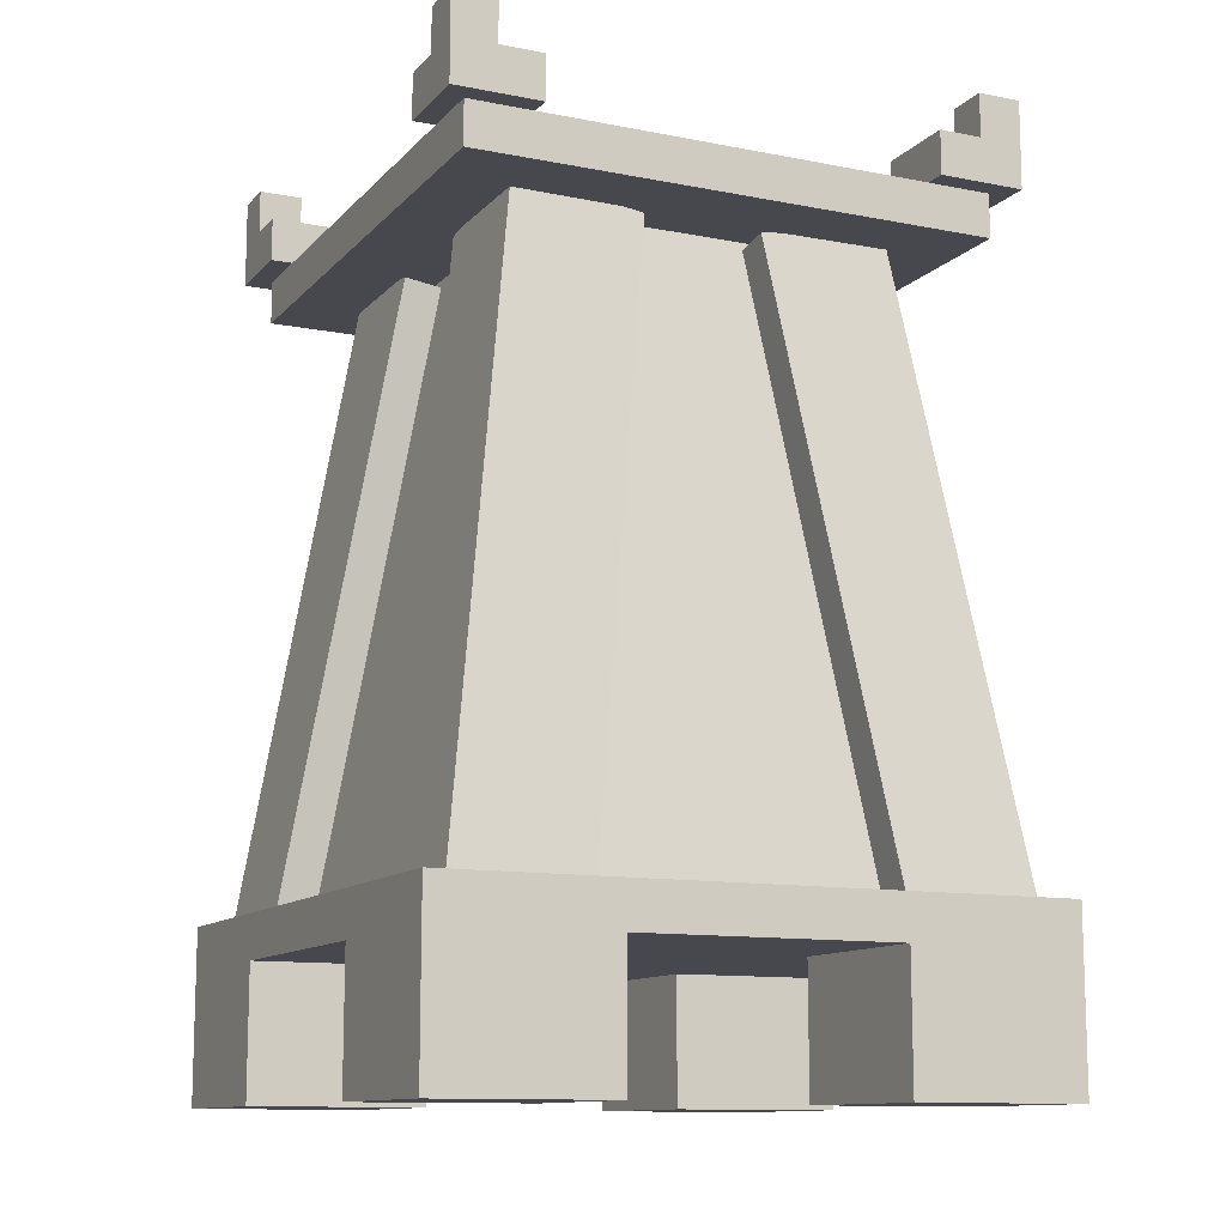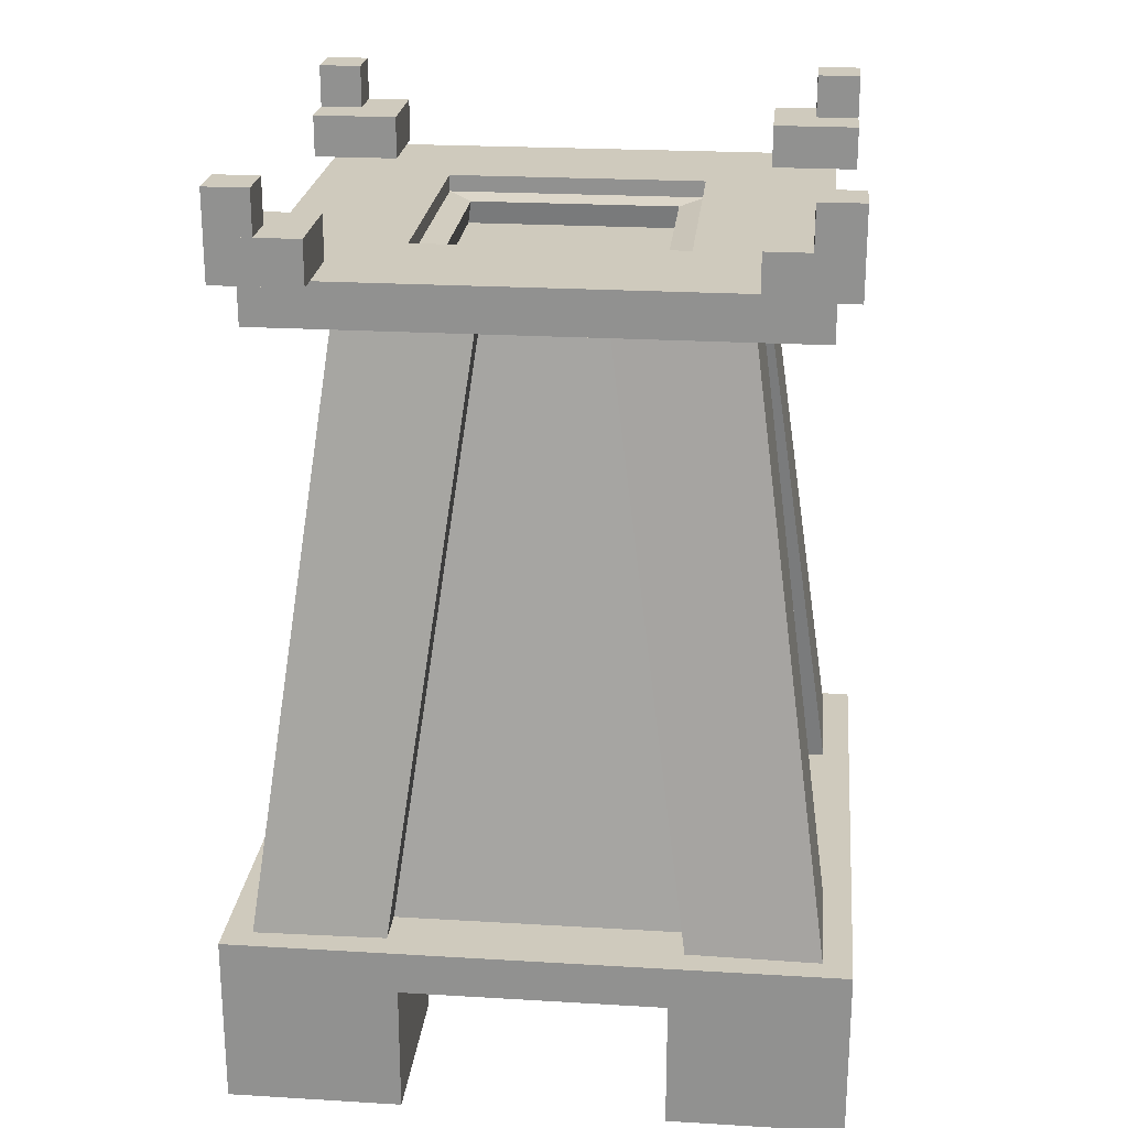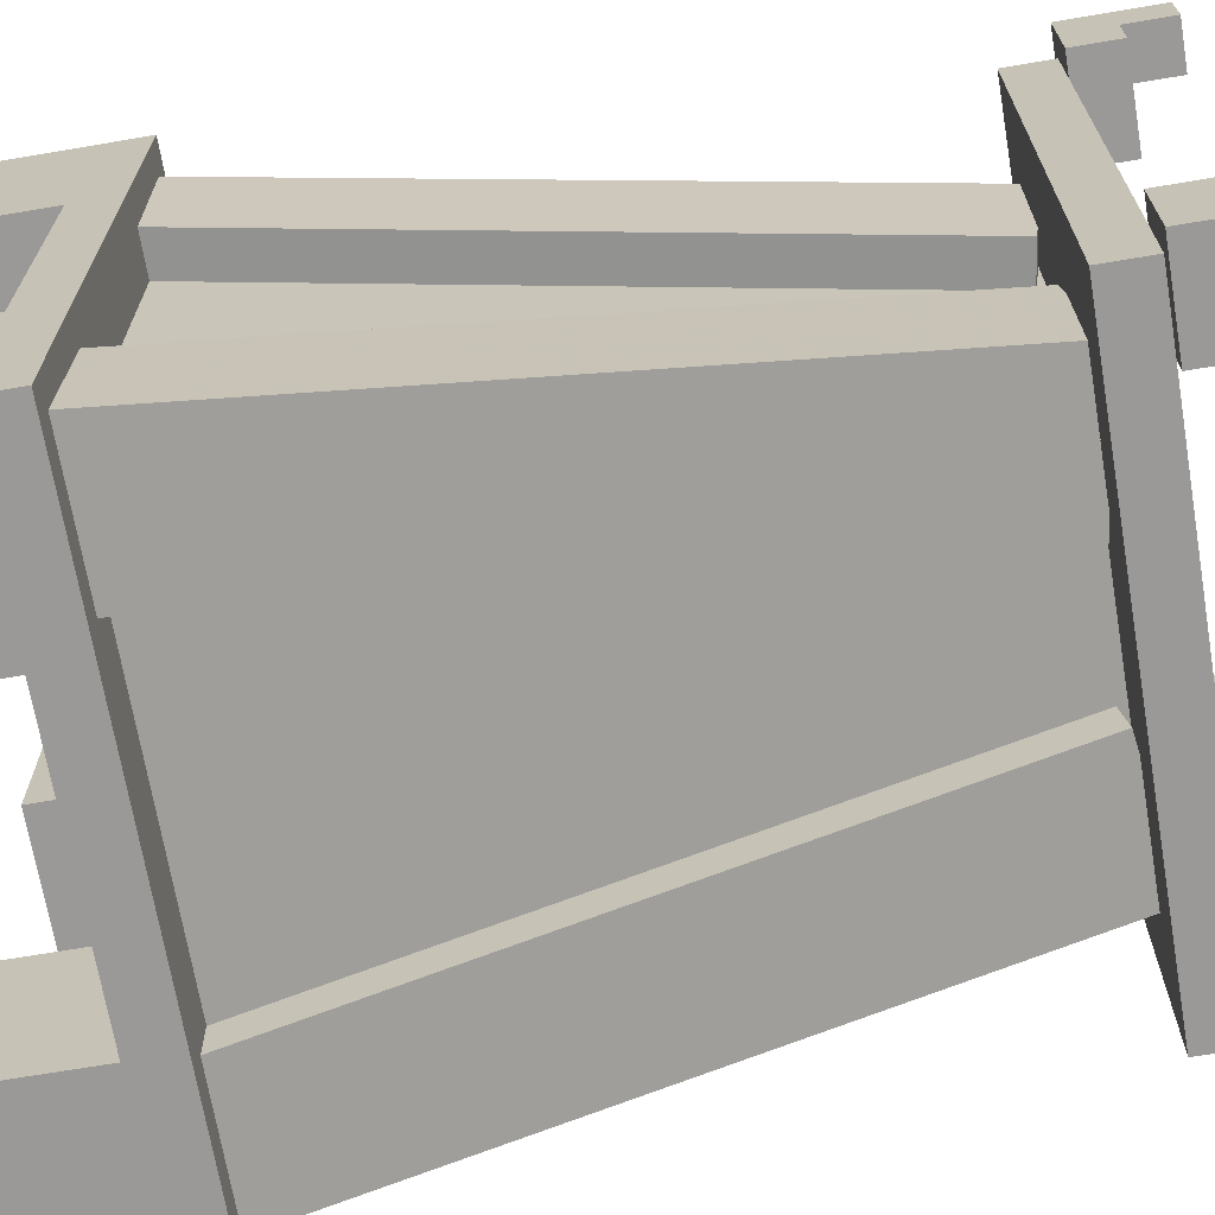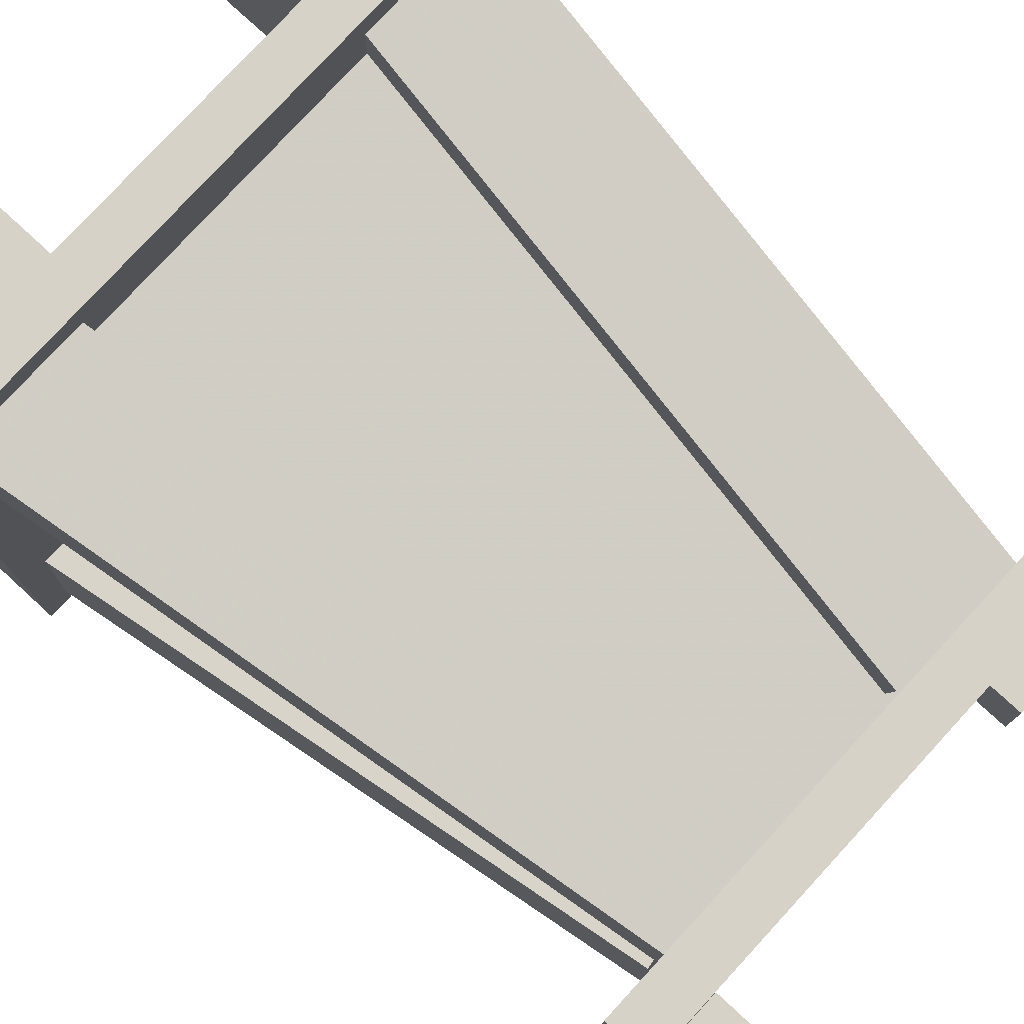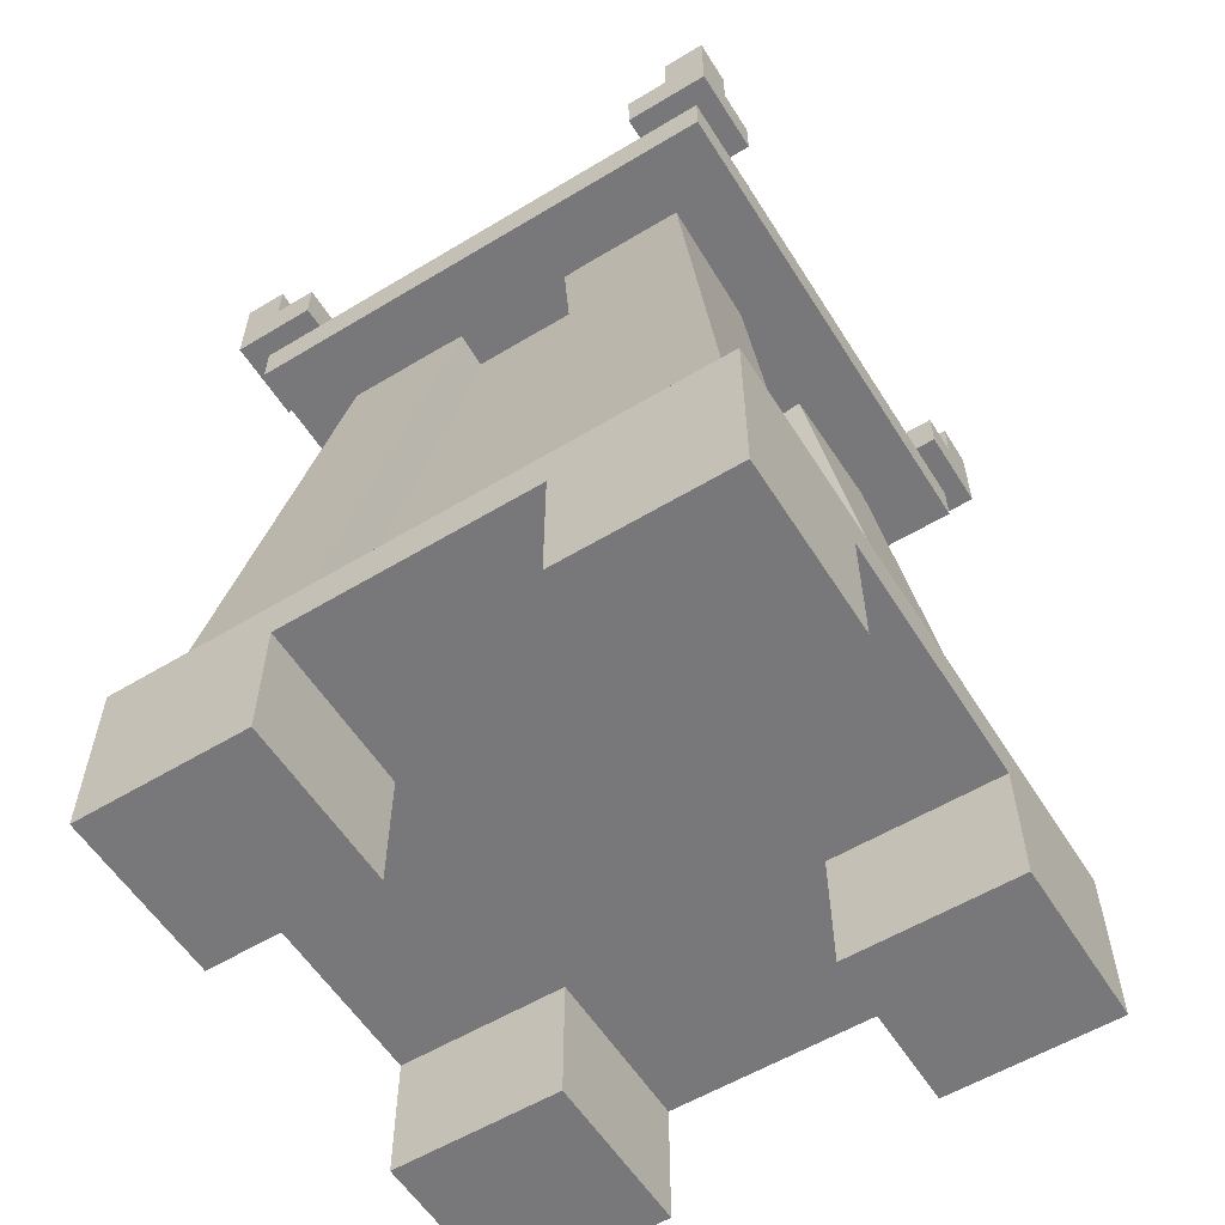
<metadata>
{"format":"obj","ext":"obj","renderer":"f3d","projection":"perspective","resolution":1024,"background":"white","views":[{"elev":-11.7,"azim":-115.2,"up":"+Y"},{"elev":23.1,"azim":-84.2,"up":"+Y"},{"elev":-69.0,"azim":99.6,"up":"+Z"},{"elev":78.3,"azim":132.6,"up":"+Z"},{"elev":-57.5,"azim":-148.0,"up":"+Y"}]}
</metadata>
<code>
v 0.1875 -1.312 0.4375
v 0.4375 -1.312 0.4375
v 0.4375 -1.5 0.4375
v 0.1875 -1.5 0.4375
v 0.1875 -1.312 0.1875
v 0.4375 -1.312 0.1875
v 0.4375 -1.5 0.1875
v 0.1875 -1.5 0.1875
f 1 4 3 2
f 6 7 8 5
f 5 1 2 6
f 4 8 7 3
f 6 2 3 7
f 5 8 4 1
v 0.1875 -1.312 -0.1875
v 0.4375 -1.312 -0.1875
v 0.4375 -1.5 -0.1875
v 0.1875 -1.5 -0.1875
v 0.1875 -1.312 -0.4375
v 0.4375 -1.312 -0.4375
v 0.4375 -1.5 -0.4375
v 0.1875 -1.5 -0.4375
f 9 12 11 10
f 14 15 16 13
f 13 9 10 14
f 12 16 15 11
f 14 10 11 15
f 13 16 12 9
v -0.4375 -1.312 0.4375
v -0.1875 -1.312 0.4375
v -0.1875 -1.5 0.4375
v -0.4375 -1.5 0.4375
v -0.4375 -1.312 0.1875
v -0.1875 -1.312 0.1875
v -0.1875 -1.5 0.1875
v -0.4375 -1.5 0.1875
f 17 20 19 18
f 22 23 24 21
f 21 17 18 22
f 20 24 23 19
f 22 18 19 23
f 21 24 20 17
v -0.4375 -1.312 -0.1875
v -0.1875 -1.312 -0.1875
v -0.1875 -1.5 -0.1875
v -0.4375 -1.5 -0.1875
v -0.4375 -1.312 -0.4375
v -0.1875 -1.312 -0.4375
v -0.1875 -1.5 -0.4375
v -0.4375 -1.5 -0.4375
f 25 28 27 26
f 30 31 32 29
f 29 25 26 30
f 28 32 31 27
f 30 26 27 31
f 29 32 28 25
v -0.4375 -1.25 0.4375
v 0.4375 -1.25 0.4375
v 0.4375 -1.312 0.4375
v -0.4375 -1.312 0.4375
v -0.4375 -1.25 -0.4375
v 0.4375 -1.25 -0.4375
v 0.4375 -1.312 -0.4375
v -0.4375 -1.312 -0.4375
v -0.2188 -0.3416 -0.1515
v 0.2188 -0.3416 -0.1515
v 0.2188 -1.27 -0.2819
v -0.2188 -1.27 -0.2819
v -0.2188 -0.3329 -0.2134
v 0.2188 -0.3329 -0.2134
v 0.2188 -1.261 -0.3438
v -0.2188 -1.261 -0.3438
v -0.2134 -0.3329 -0.2188
v -0.2134 -0.3329 0.2188
v -0.3438 -1.261 0.2188
v -0.3438 -1.261 -0.2188
v -0.1515 -0.3416 -0.2188
v -0.1515 -0.3416 0.2188
v -0.2819 -1.27 0.2188
v -0.2819 -1.27 -0.2188
v 0.2134 -0.3329 0.2188
v 0.2134 -0.3329 -0.2187
v 0.3438 -1.261 -0.2187
v 0.3438 -1.261 0.2188
v 0.1515 -0.3416 0.2188
v 0.1515 -0.3416 -0.2187
v 0.2819 -1.27 -0.2187
v 0.2819 -1.27 0.2188
v 0.2187 -0.3416 0.1515
v -0.2188 -0.3416 0.1515
v -0.2188 -1.27 0.2819
v 0.2187 -1.27 0.2819
v 0.2187 -0.3329 0.2134
v -0.2188 -0.3329 0.2134
v -0.2188 -1.261 0.3438
v 0.2187 -1.261 0.3438
f 33 36 35 34
f 38 39 40 37
f 37 33 34 38
f 36 40 39 35
f 38 34 35 39
f 37 40 36 33
f 41 44 43 42
f 46 47 48 45
f 45 41 42 46
f 44 48 47 43
f 46 42 43 47
f 45 48 44 41
f 49 52 51 50
f 54 55 56 53
f 53 49 50 54
f 52 56 55 51
f 54 50 51 55
f 53 56 52 49
f 57 60 59 58
f 62 63 64 61
f 61 57 58 62
f 60 64 63 59
f 62 58 59 63
f 61 64 60 57
f 65 68 67 66
f 70 71 72 69
f 69 65 66 70
f 68 72 71 67
f 70 66 67 71
f 69 72 68 65
v 0.08965 -0.379 0.2741
v 0.2753 -0.3531 0.2705
v 0.4058 -1.272 0.3997
v 0.2201 -1.298 0.4033
v 0.08965 -0.405 0.08847
v 0.2753 -0.3792 0.08484
v 0.4058 -1.299 0.214
v 0.2201 -1.324 0.2176
f 73 76 75 74
f 78 79 80 77
f 77 73 74 78
f 76 80 79 75
f 78 74 75 79
f 77 80 76 73
v 0.08965 -0.405 -0.08847
v 0.2753 -0.3792 -0.08484
v 0.4058 -1.299 -0.214
v 0.2201 -1.324 -0.2176
v 0.08965 -0.379 -0.2741
v 0.2753 -0.3531 -0.2705
v 0.4058 -1.272 -0.3997
v 0.2201 -1.298 -0.4033
f 81 84 83 82
f 86 87 88 85
f 85 81 82 86
f 84 88 87 83
f 86 82 83 87
f 85 88 84 81
v -0.2753 -0.3792 -0.08484
v -0.08965 -0.405 -0.08847
v -0.2201 -1.324 -0.2176
v -0.4058 -1.299 -0.214
v -0.2753 -0.3531 -0.2705
v -0.08965 -0.379 -0.2741
v -0.2201 -1.298 -0.4033
v -0.4058 -1.272 -0.3997
f 89 92 91 90
f 94 95 96 93
f 93 89 90 94
f 92 96 95 91
f 94 90 91 95
f 93 96 92 89
v -0.2753 -0.3531 0.2705
v -0.08965 -0.379 0.2741
v -0.2201 -1.298 0.4033
v -0.4058 -1.272 0.3997
v -0.2753 -0.3792 0.08484
v -0.08965 -0.4051 0.08847
v -0.2201 -1.324 0.2176
v -0.4058 -1.299 0.214
f 97 100 99 98
f 102 103 104 101
f 101 97 98 102
f 100 104 103 99
f 102 98 99 103
f 101 104 100 97
v -0.375 -0.3125 0.375
v -0.1875 -0.3125 0.375
v -0.1875 -0.375 0.375
v -0.375 -0.375 0.375
v -0.375 -0.3125 -0.375
v -0.1875 -0.3125 -0.375
v -0.1875 -0.375 -0.375
v -0.375 -0.375 -0.375
f 105 108 107 106
f 110 111 112 109
f 109 105 106 110
f 108 112 111 107
f 110 106 107 111
f 109 112 108 105
v 0.1875 -0.3125 0.375
v 0.1875 -0.3125 0.1875
v 0.1875 -0.375 0.1875
v 0.1875 -0.375 0.375
v -0.1875 -0.3125 0.375
v -0.1875 -0.3125 0.1875
v -0.1875 -0.375 0.1875
v -0.1875 -0.375 0.375
f 113 116 115 114
f 118 119 120 117
f 117 113 114 118
f 116 120 119 115
f 118 114 115 119
f 117 120 116 113
v 0.1875 -0.3125 0.375
v 0.375 -0.3125 0.375
v 0.375 -0.375 0.375
v 0.1875 -0.375 0.375
v 0.1875 -0.3125 -0.375
v 0.375 -0.3125 -0.375
v 0.375 -0.375 -0.375
v 0.1875 -0.375 -0.375
f 121 124 123 122
f 126 127 128 125
f 125 121 122 126
f 124 128 127 123
f 126 122 123 127
f 125 128 124 121
v 0.2812 -0.25 0.4062
v 0.4062 -0.25 0.4062
v 0.4062 -0.3125 0.4062
v 0.2812 -0.3125 0.4062
v 0.2812 -0.25 0.2812
v 0.4062 -0.25 0.2812
v 0.4062 -0.3125 0.2812
v 0.2812 -0.3125 0.2812
v 0.3438 -0.1875 0.4062
v 0.4062 -0.1875 0.4062
v 0.4062 -0.25 0.4062
v 0.3438 -0.25 0.4062
v 0.3438 -0.1875 0.3438
v 0.4062 -0.1875 0.3438
v 0.4062 -0.25 0.3438
v 0.3438 -0.25 0.3438
v 0.1875 -0.3125 -0.1875
v 0.1875 -0.3125 -0.375
v 0.1875 -0.375 -0.375
v 0.1875 -0.375 -0.1875
v -0.1875 -0.3125 -0.1875
v -0.1875 -0.3125 -0.375
v -0.1875 -0.375 -0.375
v -0.1875 -0.375 -0.1875
f 129 132 131 130
f 134 135 136 133
f 133 129 130 134
f 132 136 135 131
f 134 130 131 135
f 133 136 132 129
f 137 140 139 138
f 142 143 144 141
f 141 137 138 142
f 140 144 143 139
f 142 138 139 143
f 141 144 140 137
f 145 148 147 146
f 150 151 152 149
f 149 145 146 150
f 148 152 151 147
f 150 146 147 151
f 149 152 148 145
v -0.4062 -0.25 0.4062
v -0.2812 -0.25 0.4062
v -0.2812 -0.3125 0.4062
v -0.4062 -0.3125 0.4062
v -0.4062 -0.25 0.2812
v -0.2812 -0.25 0.2812
v -0.2812 -0.3125 0.2812
v -0.4062 -0.3125 0.2812
v -0.4062 -0.1875 0.4062
v -0.3438 -0.1875 0.4062
v -0.3438 -0.25 0.4062
v -0.4062 -0.25 0.4062
v -0.4062 -0.1875 0.3438
v -0.3438 -0.1875 0.3438
v -0.3438 -0.25 0.3438
v -0.4062 -0.25 0.3438
f 153 156 155 154
f 158 159 160 157
f 157 153 154 158
f 156 160 159 155
f 158 154 155 159
f 157 160 156 153
f 161 164 163 162
f 166 167 168 165
f 165 161 162 166
f 164 168 167 163
f 166 162 163 167
f 165 168 164 161
v 0.2812 -0.25 -0.2812
v 0.4062 -0.25 -0.2812
v 0.4062 -0.3125 -0.2812
v 0.2812 -0.3125 -0.2812
v 0.2812 -0.25 -0.4062
v 0.4062 -0.25 -0.4062
v 0.4062 -0.3125 -0.4062
v 0.2812 -0.3125 -0.4062
v 0.3438 -0.1875 -0.3438
v 0.4062 -0.1875 -0.3438
v 0.4062 -0.25 -0.3438
v 0.3438 -0.25 -0.3438
v 0.3438 -0.1875 -0.4062
v 0.4062 -0.1875 -0.4062
v 0.4062 -0.25 -0.4062
v 0.3438 -0.25 -0.4062
f 169 172 171 170
f 174 175 176 173
f 173 169 170 174
f 172 176 175 171
f 174 170 171 175
f 173 176 172 169
f 177 180 179 178
f 182 183 184 181
f 181 177 178 182
f 180 184 183 179
f 182 178 179 183
f 181 184 180 177
v -0.4062 -0.25 -0.2812
v -0.2812 -0.25 -0.2812
v -0.2812 -0.3125 -0.2812
v -0.4062 -0.3125 -0.2812
v -0.4062 -0.25 -0.4062
v -0.2812 -0.25 -0.4062
v -0.2812 -0.3125 -0.4062
v -0.4062 -0.3125 -0.4062
v -0.4062 -0.1875 -0.3438
v -0.3438 -0.1875 -0.3438
v -0.3438 -0.25 -0.3438
v -0.4062 -0.25 -0.3438
v -0.4062 -0.1875 -0.4062
v -0.3438 -0.1875 -0.4062
v -0.3438 -0.25 -0.4062
v -0.4062 -0.25 -0.4062
f 185 188 187 186
f 190 191 192 189
f 189 185 186 190
f 188 192 191 187
f 190 186 187 191
f 189 192 188 185
f 193 196 195 194
f 198 199 200 197
f 197 193 194 198
f 196 200 199 195
f 198 194 195 199
f 197 200 196 193
v -0.1562 -0.375 0.1562
v 0.1562 -0.375 0.1562
v 0.1562 -0.4375 0.1562
v -0.1562 -0.4375 0.1562
v -0.1562 -0.375 -0.1562
v 0.1562 -0.375 -0.1562
v 0.1562 -0.4375 -0.1562
v -0.1562 -0.4375 -0.1562
f 201 204 203 202
f 206 207 208 205
f 205 201 202 206
f 204 208 207 203
f 206 202 203 207
f 205 208 204 201
v -0.2188 -0.3416 -0.1515
v 0.2188 -0.3416 -0.1515
v 0.2188 -1.27 -0.2819
v -0.2188 -1.27 -0.2819
v -0.2188 -0.3329 -0.2134
v 0.2188 -0.3329 -0.2134
v 0.2188 -1.261 -0.3438
v -0.2188 -1.261 -0.3438
f 209 212 211 210
f 214 215 216 213
f 213 209 210 214
f 212 216 215 211
f 214 210 211 215
f 213 216 212 209
v -0.2134 -0.3329 -0.2188
v -0.2134 -0.3329 0.2188
v -0.3438 -1.261 0.2188
v -0.3438 -1.261 -0.2188
v -0.1515 -0.3416 -0.2188
v -0.1515 -0.3416 0.2188
v -0.2819 -1.27 0.2188
v -0.2819 -1.27 -0.2188
f 217 220 219 218
f 222 223 224 221
f 221 217 218 222
f 220 224 223 219
f 222 218 219 223
f 221 224 220 217
v 0.2134 -0.3329 0.2188
v 0.2134 -0.3329 -0.2187
v 0.3438 -1.261 -0.2187
v 0.3438 -1.261 0.2188
v 0.1515 -0.3416 0.2188
v 0.1515 -0.3416 -0.2187
v 0.2819 -1.27 -0.2187
v 0.2819 -1.27 0.2188
f 225 228 227 226
f 230 231 232 229
f 229 225 226 230
f 228 232 231 227
f 230 226 227 231
f 229 232 228 225
v 0.2187 -0.3416 0.1515
v -0.2188 -0.3416 0.1515
v -0.2188 -1.27 0.2819
v 0.2187 -1.27 0.2819
v 0.2187 -0.3329 0.2134
v -0.2188 -0.3329 0.2134
v -0.2188 -1.261 0.3438
v 0.2187 -1.261 0.3438
f 233 236 235 234
f 238 239 240 237
f 237 233 234 238
f 236 240 239 235
f 238 234 235 239
f 237 240 236 233
v 0.3438 -0.1875 0.4062
v 0.4062 -0.1875 0.4062
v 0.4062 -0.25 0.4062
v 0.3438 -0.25 0.4062
v 0.3438 -0.1875 0.3438
v 0.4062 -0.1875 0.3438
v 0.4062 -0.25 0.3438
v 0.3438 -0.25 0.3438
f 241 244 243 242
f 246 247 248 245
f 245 241 242 246
f 244 248 247 243
f 246 242 243 247
f 245 248 244 241
v 0.1875 -0.3125 -0.1875
v 0.1875 -0.3125 -0.375
v 0.1875 -0.375 -0.375
v 0.1875 -0.375 -0.1875
v -0.1875 -0.3125 -0.1875
v -0.1875 -0.3125 -0.375
v -0.1875 -0.375 -0.375
v -0.1875 -0.375 -0.1875
f 249 252 251 250
f 254 255 256 253
f 253 249 250 254
f 252 256 255 251
f 254 250 251 255
f 253 256 252 249
v -0.4062 -0.1875 0.4062
v -0.3438 -0.1875 0.4062
v -0.3438 -0.25 0.4062
v -0.4062 -0.25 0.4062
v -0.4062 -0.1875 0.3438
v -0.3438 -0.1875 0.3438
v -0.3438 -0.25 0.3438
v -0.4062 -0.25 0.3438
f 257 260 259 258
f 262 263 264 261
f 261 257 258 262
f 260 264 263 259
f 262 258 259 263
f 261 264 260 257
v 0.3438 -0.1875 -0.3438
v 0.4062 -0.1875 -0.3438
v 0.4062 -0.25 -0.3438
v 0.3438 -0.25 -0.3438
v 0.3438 -0.1875 -0.4062
v 0.4062 -0.1875 -0.4062
v 0.4062 -0.25 -0.4062
v 0.3438 -0.25 -0.4062
f 265 268 267 266
f 270 271 272 269
f 269 265 266 270
f 268 272 271 267
f 270 266 267 271
f 269 272 268 265
v -0.4062 -0.1875 -0.3438
v -0.3438 -0.1875 -0.3438
v -0.3438 -0.25 -0.3438
v -0.4062 -0.25 -0.3438
v -0.4062 -0.1875 -0.4062
v -0.3438 -0.1875 -0.4062
v -0.3438 -0.25 -0.4062
v -0.4062 -0.25 -0.4062
f 273 276 275 274
f 278 279 280 277
f 277 273 274 278
f 276 280 279 275
f 278 274 275 279
f 277 280 276 273

</code>
